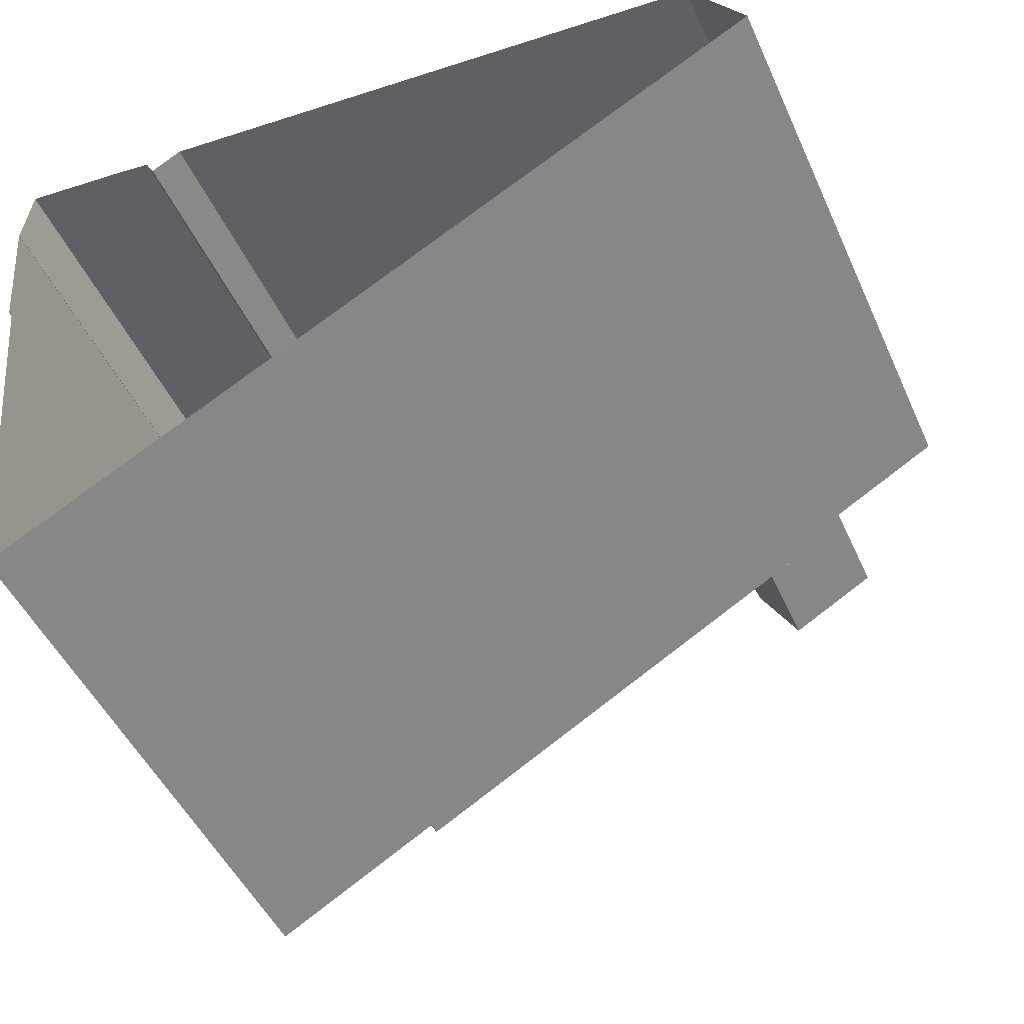
<metadata>
{"format":"obj","ext":"obj","renderer":"f3d","projection":"perspective","resolution":1024,"background":"white","views":[{"elev":-48.7,"azim":-156.2,"up":"+Y"}]}
</metadata>
<code>
v 1.231e+04 -1.519e+04 17.89
v 1.231e+04 -1.519e+04 17.89
v 1.233e+04 -1.519e+04 17.89
v 1.234e+04 -1.519e+04 17.89
v 1.234e+04 -1.519e+04 17.89
v 1.234e+04 -1.519e+04 17.89
v 1.234e+04 -1.521e+04 17.89
v 1.234e+04 -1.519e+04 17.89
v 1.234e+04 -1.519e+04 17.89
v 1.234e+04 -1.519e+04 17.89
v 1.234e+04 -1.519e+04 17.89
v 1.234e+04 -1.519e+04 17.89
v 1.233e+04 -1.519e+04 17.89
v 1.233e+04 -1.519e+04 17.89
v 1.234e+04 -1.519e+04 39
v 1.234e+04 -1.519e+04 39
v 1.234e+04 -1.519e+04 39
v 1.234e+04 -1.519e+04 39
v 1.234e+04 -1.519e+04 39
v 1.234e+04 -1.519e+04 39
v 1.234e+04 -1.519e+04 39
v 1.234e+04 -1.519e+04 39
v 1.234e+04 -1.519e+04 40
v 1.234e+04 -1.519e+04 40
v 1.234e+04 -1.519e+04 40
v 1.234e+04 -1.519e+04 40
v 1.234e+04 -1.519e+04 40
v 1.234e+04 -1.519e+04 40
v 1.234e+04 -1.519e+04 40
v 1.234e+04 -1.519e+04 40
v 1.234e+04 -1.519e+04 39.12
v 1.234e+04 -1.519e+04 39.07
v 1.234e+04 -1.519e+04 39.01
v 1.234e+04 -1.519e+04 39.13
v 1.234e+04 -1.519e+04 39.94
v 1.234e+04 -1.519e+04 40.5
v 1.234e+04 -1.519e+04 40.48
v 1.234e+04 -1.519e+04 40.5
v 1.234e+04 -1.519e+04 39.01
v 1.234e+04 -1.519e+04 40.5
v 1.234e+04 -1.519e+04 40.5
v 1.234e+04 -1.519e+04 40.5
v 1.234e+04 -1.519e+04 40.5
v 1.234e+04 -1.519e+04 40.5
v 1.234e+04 -1.519e+04 40.5
v 1.234e+04 -1.519e+04 40.5
v 1.234e+04 -1.519e+04 40.5
v 1.234e+04 -1.519e+04 40.5
v 1.234e+04 -1.519e+04 39.81
v 1.234e+04 -1.519e+04 39.2
v 1.234e+04 -1.519e+04 39.13
v 1.234e+04 -1.519e+04 39.15
v 1.234e+04 -1.519e+04 39.15
v 1.234e+04 -1.519e+04 39.08
v 1.234e+04 -1.519e+04 39.01
v 1.234e+04 -1.519e+04 39.01
v 1.233e+04 -1.519e+04 40.5
v 1.233e+04 -1.519e+04 40.5
v 1.233e+04 -1.519e+04 40.5
v 1.233e+04 -1.519e+04 40.5
v 1.233e+04 -1.519e+04 41.5
v 1.233e+04 -1.519e+04 41.5
v 1.233e+04 -1.519e+04 41.5
v 1.233e+04 -1.519e+04 41.5
v 1.233e+04 -1.519e+04 41.5
v 1.233e+04 -1.519e+04 41.5
v 1.234e+04 -1.519e+04 41.5
v 1.234e+04 -1.519e+04 41.5
v 1.234e+04 -1.519e+04 40.12
v 1.234e+04 -1.519e+04 40.01
v 1.234e+04 -1.519e+04 40.01
v 1.234e+04 -1.519e+04 40.94
v 1.234e+04 -1.519e+04 43.01
v 1.234e+04 -1.519e+04 43.01
v 1.234e+04 -1.519e+04 40.94
v 1.234e+04 -1.519e+04 40.5
v 1.233e+04 -1.519e+04 40.5
v 1.233e+04 -1.519e+04 40.5
v 1.234e+04 -1.519e+04 40.5
v 1.234e+04 -1.519e+04 40.5
v 1.234e+04 -1.519e+04 40.5
v 1.233e+04 -1.519e+04 40.5
v 1.233e+04 -1.519e+04 40.5
v 1.233e+04 -1.519e+04 40.5
v 1.232e+04 -1.519e+04 40.5
v 1.231e+04 -1.519e+04 40.5
v 1.232e+04 -1.519e+04 40.5
v 1.233e+04 -1.519e+04 40.5
v 1.234e+04 -1.519e+04 41.3
v 1.234e+04 -1.519e+04 41.3
v 1.234e+04 -1.519e+04 41.3
v 1.234e+04 -1.519e+04 41.3
v 1.234e+04 -1.519e+04 41.3
v 1.234e+04 -1.519e+04 41.3
v 1.234e+04 -1.519e+04 41.3
v 1.233e+04 -1.519e+04 41.3
v 1.233e+04 -1.519e+04 41.3
v 1.234e+04 -1.521e+04 41.3
v 1.234e+04 -1.521e+04 41.3
v 1.234e+04 -1.519e+04 41.3
v 1.231e+04 -1.519e+04 41.3
v 1.231e+04 -1.519e+04 41.3
v 1.231e+04 -1.519e+04 41.3
v 1.234e+04 -1.519e+04 41.3
v 1.233e+04 -1.519e+04 41.3
v 1.233e+04 -1.519e+04 41.3
v 1.233e+04 -1.519e+04 41.3
v 1.231e+04 -1.519e+04 41.3
v 1.233e+04 -1.519e+04 41.3
v 1.231e+04 -1.519e+04 41.3
v 1.231e+04 -1.519e+04 41.3
v 1.231e+04 -1.519e+04 41.3
v 1.232e+04 -1.519e+04 40.5
v 1.232e+04 -1.519e+04 40.5
v 1.232e+04 -1.519e+04 40.5
v 1.232e+04 -1.519e+04 40.5
v 1.232e+04 -1.52e+04 40.5
v 1.232e+04 -1.519e+04 40.5
v 1.232e+04 -1.519e+04 40.5
v 1.232e+04 -1.519e+04 40.5
v 1.232e+04 -1.519e+04 40.5
v 1.232e+04 -1.519e+04 40.5
v 1.232e+04 -1.519e+04 40.5
v 1.232e+04 -1.519e+04 40.5
v 1.232e+04 -1.519e+04 40.5
v 1.232e+04 -1.519e+04 40.5
v 1.232e+04 -1.519e+04 40.5
v 1.232e+04 -1.519e+04 40.5
v 1.231e+04 -1.519e+04 40.5
v 1.231e+04 -1.519e+04 40.5
v 1.231e+04 -1.519e+04 40.5
v 1.231e+04 -1.519e+04 40.5
v 1.233e+04 -1.52e+04 40.5
v 1.233e+04 -1.52e+04 40.5
v 1.232e+04 -1.52e+04 40.5
v 1.231e+04 -1.519e+04 40.5
v 1.232e+04 -1.52e+04 40.5
v 1.232e+04 -1.52e+04 40.5
v 1.232e+04 -1.52e+04 40.5
v 1.232e+04 -1.52e+04 40.5
v 1.232e+04 -1.52e+04 40.5
v 1.232e+04 -1.52e+04 40.5
v 1.232e+04 -1.52e+04 40.5
v 1.231e+04 -1.519e+04 40.5
v 1.232e+04 -1.519e+04 40.5
v 1.231e+04 -1.519e+04 40.5
v 1.231e+04 -1.519e+04 40.5
v 1.233e+04 -1.519e+04 40.5
v 1.233e+04 -1.519e+04 40.5
v 1.233e+04 -1.519e+04 40.5
v 1.233e+04 -1.519e+04 40.5
v 1.232e+04 -1.52e+04 40.5
v 1.233e+04 -1.52e+04 40.5
v 1.233e+04 -1.52e+04 40.5
v 1.232e+04 -1.52e+04 40.5
v 1.232e+04 -1.519e+04 40.5
v 1.232e+04 -1.52e+04 40.5
v 1.233e+04 -1.519e+04 40.5
v 1.232e+04 -1.52e+04 40.5
v 1.232e+04 -1.52e+04 40.5
v 1.232e+04 -1.519e+04 40.5
v 1.232e+04 -1.52e+04 40.5
v 1.233e+04 -1.52e+04 40.5
v 1.233e+04 -1.52e+04 40.5
v 1.233e+04 -1.52e+04 40.5
v 1.233e+04 -1.52e+04 40.5
v 1.234e+04 -1.519e+04 40.5
v 1.233e+04 -1.519e+04 40.5
v 1.233e+04 -1.519e+04 40.5
v 1.233e+04 -1.519e+04 40.5
v 1.233e+04 -1.519e+04 40.5
v 1.233e+04 -1.519e+04 40.5
v 1.233e+04 -1.52e+04 40.5
v 1.233e+04 -1.52e+04 40.5
v 1.233e+04 -1.519e+04 40.5
v 1.233e+04 -1.519e+04 40.5
v 1.233e+04 -1.519e+04 40.5
v 1.233e+04 -1.519e+04 40.5
v 1.233e+04 -1.519e+04 40.5
v 1.233e+04 -1.519e+04 40.5
v 1.233e+04 -1.519e+04 40.5
v 1.233e+04 -1.52e+04 40.5
v 1.233e+04 -1.519e+04 40.5
v 1.233e+04 -1.519e+04 40.5
v 1.233e+04 -1.519e+04 40.5
v 1.233e+04 -1.52e+04 40.5
v 1.233e+04 -1.52e+04 40.5
v 1.233e+04 -1.52e+04 40.5
v 1.233e+04 -1.52e+04 40.5
v 1.233e+04 -1.519e+04 40.5
v 1.233e+04 -1.52e+04 40.5
v 1.234e+04 -1.519e+04 40.5
v 1.234e+04 -1.519e+04 40.5
v 1.234e+04 -1.519e+04 40.5
v 1.233e+04 -1.52e+04 40.5
v 1.233e+04 -1.52e+04 40.5
v 1.233e+04 -1.52e+04 40.5
v 1.233e+04 -1.52e+04 40.5
v 1.233e+04 -1.52e+04 40.5
v 1.233e+04 -1.52e+04 40.5
v 1.233e+04 -1.519e+04 40.5
v 1.233e+04 -1.52e+04 40.5
v 1.233e+04 -1.519e+04 40.5
v 1.234e+04 -1.519e+04 40.5
v 1.234e+04 -1.519e+04 40.5
v 1.234e+04 -1.519e+04 40.5
v 1.234e+04 -1.519e+04 40.5
v 1.234e+04 -1.519e+04 40.5
v 1.234e+04 -1.519e+04 40.5
v 1.233e+04 -1.52e+04 40.5
v 1.233e+04 -1.52e+04 40.5
v 1.234e+04 -1.519e+04 40.5
v 1.234e+04 -1.519e+04 40.5
v 1.234e+04 -1.519e+04 40.5
v 1.233e+04 -1.52e+04 40.5
v 1.233e+04 -1.52e+04 40.5
v 1.233e+04 -1.52e+04 40.5
v 1.233e+04 -1.52e+04 40.5
v 1.232e+04 -1.519e+04 40.5
v 1.232e+04 -1.519e+04 40.5
v 1.232e+04 -1.519e+04 40.5
v 1.232e+04 -1.519e+04 40.5
v 1.232e+04 -1.519e+04 40.5
v 1.232e+04 -1.519e+04 40.5
v 1.234e+04 -1.521e+04 40.5
v 1.233e+04 -1.52e+04 40.5
v 1.234e+04 -1.521e+04 40.5
v 1.233e+04 -1.52e+04 40.5
v 1.234e+04 -1.519e+04 40.5
v 1.234e+04 -1.519e+04 40.5
v 1.232e+04 -1.52e+04 40.5
v 1.232e+04 -1.519e+04 40.5
v 1.232e+04 -1.519e+04 40.5
v 1.232e+04 -1.519e+04 40.5
v 1.232e+04 -1.519e+04 43.6
v 1.232e+04 -1.519e+04 43.6
v 1.232e+04 -1.519e+04 43.6
v 1.232e+04 -1.519e+04 43.6
v 1.233e+04 -1.519e+04 43.6
v 1.234e+04 -1.519e+04 43.6
v 1.233e+04 -1.519e+04 43.6
v 1.234e+04 -1.519e+04 43.6
v 1.234e+04 -1.519e+04 43.6
v 1.234e+04 -1.519e+04 43.6
v 1.231e+04 -1.519e+04 43.42
v 1.231e+04 -1.519e+04 43.42
v 1.231e+04 -1.519e+04 43.42
v 1.234e+04 -1.519e+04 43.42
v 1.233e+04 -1.52e+04 43.42
v 1.234e+04 -1.519e+04 43.42
v 1.231e+04 -1.519e+04 43.42
v 1.233e+04 -1.52e+04 43.42
v 1.234e+04 -1.519e+04 42.31
v 1.234e+04 -1.519e+04 42.31
v 1.234e+04 -1.519e+04 42.31
v 1.234e+04 -1.519e+04 42.31
v 1.234e+04 -1.519e+04 42.31
v 1.234e+04 -1.519e+04 42.31
v 1.234e+04 -1.519e+04 42.31
v 1.234e+04 -1.519e+04 42.31
v 1.234e+04 -1.519e+04 42.31
v 1.234e+04 -1.519e+04 42.31
v 1.234e+04 -1.519e+04 42.31
v 1.234e+04 -1.519e+04 42.31
v 1.234e+04 -1.519e+04 42.31
v 1.234e+04 -1.519e+04 42.31
v 1.234e+04 -1.519e+04 42.72
v 1.234e+04 -1.519e+04 42.72
v 1.234e+04 -1.519e+04 42.72
v 1.234e+04 -1.519e+04 42.72
v 1.233e+04 -1.519e+04 42.47
v 1.233e+04 -1.519e+04 42.47
v 1.233e+04 -1.519e+04 42.47
v 1.233e+04 -1.519e+04 42.47
v 1.233e+04 -1.519e+04 42.62
v 1.233e+04 -1.519e+04 42.62
v 1.233e+04 -1.519e+04 42.62
v 1.233e+04 -1.519e+04 42.62
v 1.233e+04 -1.52e+04 42.62
v 1.233e+04 -1.52e+04 42.62
v 1.233e+04 -1.52e+04 42.62
v 1.233e+04 -1.52e+04 42.62
v 1.233e+04 -1.519e+04 42.63
v 1.233e+04 -1.52e+04 42.63
v 1.233e+04 -1.52e+04 42.63
v 1.233e+04 -1.52e+04 42.63
v 1.233e+04 -1.52e+04 42.62
v 1.233e+04 -1.519e+04 42.62
v 1.233e+04 -1.52e+04 42.62
v 1.233e+04 -1.519e+04 42.62
v 1.233e+04 -1.52e+04 42.62
v 1.233e+04 -1.519e+04 42.62
v 1.233e+04 -1.52e+04 42.62
v 1.233e+04 -1.519e+04 42.62
v 1.233e+04 -1.52e+04 43.6
v 1.233e+04 -1.52e+04 43.6
v 1.233e+04 -1.52e+04 43.6
v 1.233e+04 -1.52e+04 43.6
v 1.232e+04 -1.52e+04 43.6
v 1.232e+04 -1.52e+04 43.6
v 1.232e+04 -1.52e+04 43.6
v 1.232e+04 -1.52e+04 43.6
v 1.233e+04 -1.52e+04 42.67
v 1.232e+04 -1.52e+04 42.67
v 1.233e+04 -1.52e+04 42.67
v 1.232e+04 -1.52e+04 42.67
v 1.232e+04 -1.52e+04 42.67
v 1.232e+04 -1.52e+04 42.67
v 1.232e+04 -1.52e+04 42.67
v 1.232e+04 -1.519e+04 42.67
v 1.232e+04 -1.519e+04 42.42
v 1.232e+04 -1.519e+04 42.42
v 1.232e+04 -1.519e+04 42.42
v 1.232e+04 -1.519e+04 42.42
v 1.232e+04 -1.519e+04 42.32
v 1.232e+04 -1.519e+04 42.32
v 1.232e+04 -1.519e+04 42.32
v 1.232e+04 -1.519e+04 42.32
v 1.232e+04 -1.519e+04 42.69
v 1.232e+04 -1.519e+04 42.69
v 1.232e+04 -1.519e+04 42.69
v 1.232e+04 -1.519e+04 42.69
v 1.233e+04 -1.519e+04 43.9
v 1.233e+04 -1.519e+04 43.9
v 1.233e+04 -1.52e+04 43.9
v 1.233e+04 -1.519e+04 43.9
v 1.232e+04 -1.519e+04 42.46
v 1.232e+04 -1.519e+04 42.46
v 1.232e+04 -1.519e+04 42.46
v 1.232e+04 -1.519e+04 42.46
v 1.231e+04 -1.519e+04 47.8
v 1.231e+04 -1.519e+04 47.8
v 1.231e+04 -1.519e+04 47.8
v 1.232e+04 -1.519e+04 47.8
v 1.232e+04 -1.519e+04 47.8
v 1.232e+04 -1.519e+04 47.8
v 1.232e+04 -1.519e+04 47.8
v 1.232e+04 -1.519e+04 47.8
v 1.231e+04 -1.519e+04 47.8
v 1.231e+04 -1.519e+04 47.8
v 1.232e+04 -1.519e+04 48.8
v 1.232e+04 -1.519e+04 48.8
v 1.231e+04 -1.519e+04 48.8
v 1.231e+04 -1.519e+04 48.8
v 1.232e+04 -1.519e+04 48.8
v 1.231e+04 -1.519e+04 48.8
v 1.231e+04 -1.519e+04 48.8
v 1.232e+04 -1.519e+04 48.8
v 1.231e+04 -1.519e+04 48.66
v 1.232e+04 -1.519e+04 48.66
v 1.232e+04 -1.519e+04 48.66
v 1.231e+04 -1.519e+04 48.66
f 1 2 3
f 4 5 6
f 7 1 3
f 8 9 10
f 11 8 10
f 6 5 11
f 12 6 11
f 12 13 14
f 10 7 3
f 13 10 3
f 10 13 11
f 12 11 13
f 15 16 17
f 17 16 18
f 19 20 21
f 22 19 21
f 21 20 18
f 16 21 18
f 23 24 25
f 23 25 26
f 27 28 26
f 27 29 28
f 25 30 27
f 25 27 26
f 31 32 33
f 31 34 32
f 35 31 36
f 35 34 31
f 37 35 36
f 38 37 36
f 39 33 32
f 40 41 42
f 42 41 43
f 40 44 45
f 46 38 36
f 47 45 48
f 45 44 46
f 46 36 48
f 41 40 45
f 45 46 48
f 49 40 50
f 49 44 40
f 51 50 52
f 51 49 50
f 51 52 53
f 54 51 53
f 55 54 53
f 55 56 54
f 57 58 36
f 57 36 59
f 60 57 59
f 58 48 36
f 61 62 63
f 62 61 64
f 65 62 64
f 63 66 61
f 63 67 66
f 63 68 67
f 69 70 67
f 69 71 70
f 68 69 67
f 72 73 74
f 75 72 74
f 76 77 78
f 79 76 78
f 80 79 81
f 82 83 84
f 85 84 86
f 87 85 86
f 81 78 88
f 78 82 88
f 85 88 84
f 81 79 78
f 88 82 84
f 89 90 91
f 92 93 94
f 95 94 96
f 96 94 97
f 94 93 97
f 98 99 100
f 101 99 98
f 101 102 103
f 98 100 104
f 105 106 107
f 103 108 107
f 105 109 106
f 110 105 107
f 101 98 102
f 108 110 107
f 103 111 108
f 103 112 111
f 103 102 112
f 113 114 115
f 116 117 118
f 119 117 116
f 120 114 121
f 116 118 122
f 116 122 121
f 122 120 121
f 115 114 120
f 114 123 124
f 123 125 126
f 114 124 121
f 119 127 128
f 119 116 127
f 127 126 128
f 124 126 127
f 123 126 124
f 129 130 131
f 130 132 131
f 133 134 135
f 136 132 137
f 138 133 139
f 133 135 139
f 140 141 142
f 136 137 143
f 138 139 140
f 117 140 142
f 144 138 140
f 144 117 119
f 145 119 128
f 146 131 136
f 144 145 147
f 145 146 147
f 145 131 146
f 131 132 136
f 144 140 117
f 144 119 145
f 148 149 150
f 150 149 151
f 142 141 152
f 153 154 155
f 148 156 149
f 135 157 141
f 149 156 158
f 155 154 158
f 141 159 152
f 160 161 162
f 158 156 161
f 134 163 135
f 159 157 160
f 157 155 160
f 135 163 157
f 159 141 157
f 155 158 160
f 160 158 161
f 164 165 166
f 167 168 169
f 170 171 172
f 173 174 165
f 134 133 174
f 175 168 150
f 176 167 169
f 177 178 179
f 180 170 181
f 163 134 174
f 179 154 182
f 166 182 164
f 177 183 178
f 151 175 150
f 169 168 175
f 175 172 171
f 179 151 154
f 170 172 181
f 154 153 164
f 172 175 184
f 163 174 173
f 178 184 151
f 164 173 165
f 178 151 179
f 182 154 164
f 184 175 151
f 185 181 183
f 177 185 183
f 185 180 181
f 166 186 187
f 165 188 166
f 177 166 189
f 189 166 187
f 188 186 166
f 189 185 177
f 190 191 192
f 192 193 194
f 195 196 197
f 167 176 194
f 198 199 200
f 197 196 186
f 190 201 191
f 200 187 196
f 196 187 186
f 201 170 202
f 199 202 200
f 202 170 187
f 171 170 201
f 190 171 201
f 203 190 192
f 176 203 194
f 194 203 192
f 200 202 187
f 204 205 206
f 206 205 207
f 204 208 205
f 207 205 209
f 210 197 211
f 204 199 211
f 212 192 213
f 209 212 207
f 210 195 197
f 191 199 204
f 192 191 214
f 191 204 206
f 199 198 215
f 207 212 213
f 215 210 211
f 214 191 206
f 192 214 213
f 199 215 211
f 174 133 216
f 133 138 216
f 197 217 211
f 218 138 217
f 197 186 218
f 186 188 218
f 216 138 218
f 197 218 217
f 219 156 148
f 162 220 221
f 220 222 221
f 162 161 220
f 223 224 156
f 223 156 219
f 223 222 224
f 224 222 220
f 225 226 227
f 227 226 137
f 225 228 226
f 137 226 143
f 229 228 225
f 229 230 228
f 219 113 223
f 142 152 231
f 117 232 118
f 117 142 231
f 113 115 233
f 234 115 118
f 118 221 222
f 222 234 118
f 234 233 115
f 223 113 233
f 232 221 118
f 117 231 232
f 235 236 237
f 237 236 238
f 238 236 239
f 240 241 242
f 243 240 242
f 236 241 239
f 243 244 240
f 239 241 240
f 245 246 247
f 248 249 250
f 246 251 247
f 250 249 252
f 247 251 252
f 249 247 252
f 253 254 255
f 253 256 254
f 257 258 259
f 260 261 259
f 257 259 262
f 262 259 263
f 260 264 261
f 265 266 263
f 261 265 259
f 259 265 263
f 267 268 269
f 270 267 269
f 271 272 273
f 274 271 273
f 275 276 277
f 275 278 276
f 279 280 281
f 279 282 280
f 283 284 285
f 286 283 285
f 287 288 289
f 287 290 288
f 291 292 293
f 291 294 292
f 295 296 297
f 298 295 297
f 299 300 301
f 302 299 301
f 303 304 305
f 303 306 304
f 307 308 309
f 307 310 308
f 311 312 313
f 314 311 313
f 315 316 317
f 318 315 317
f 319 320 321
f 319 322 320
f 323 324 325
f 326 323 325
f 327 328 329
f 330 327 329
f 331 332 333
f 334 332 335
f 336 334 335
f 331 335 332
f 337 338 336
f 338 337 339
f 339 340 333
f 336 335 337
f 333 340 331
f 337 340 339
f 341 342 343
f 344 341 343
f 341 345 342
f 343 346 347
f 344 343 347
f 347 346 345
f 348 345 341
f 347 345 348
f 349 350 351
f 349 352 350
f 30 18 27
f 30 17 18
f 18 29 27
f 18 20 29
f 28 11 5
f 26 28 5
f 23 26 5
f 4 23 5
f 6 23 4
f 6 24 23
f 6 12 24
f 25 24 70
f 70 24 67
f 24 12 67
f 106 14 13
f 106 66 14
f 82 64 109
f 83 82 109
f 66 106 61
f 64 61 106
f 64 106 109
f 66 67 12
f 14 66 12
f 22 56 55
f 19 22 55
f 65 64 82
f 78 65 82
f 25 70 30
f 70 71 30
f 30 33 17
f 17 33 15
f 15 33 39
f 30 71 33
f 65 78 96
f 96 62 65
f 62 97 63
f 63 97 59
f 78 77 96
f 59 97 60
f 62 96 97
f 68 59 36
f 68 63 59
f 69 36 31
f 69 68 36
f 71 69 31
f 33 71 31
f 46 44 74
f 49 75 44
f 44 75 74
f 21 56 22
f 51 75 49
f 51 21 75
f 51 54 21
f 54 56 21
f 73 38 74
f 74 38 46
f 37 38 73
f 35 37 72
f 37 73 72
f 34 35 72
f 15 39 16
f 16 32 34
f 16 34 72
f 16 39 32
f 75 16 72
f 75 21 16
f 106 3 107
f 106 13 3
f 3 103 107
f 3 2 103
f 10 99 7
f 10 100 99
f 99 101 1
f 7 99 1
f 101 2 1
f 101 103 2
f 58 57 97
f 48 58 93
f 57 60 97
f 47 48 93
f 93 58 97
f 91 90 42
f 43 91 42
f 105 86 84
f 105 110 86
f 109 105 84
f 83 109 84
f 77 76 95
f 96 77 95
f 129 112 130
f 129 111 112
f 227 98 225
f 98 104 225
f 104 229 225
f 227 137 98
f 137 132 102
f 137 102 98
f 102 132 130
f 112 102 130
f 85 239 88
f 85 238 239
f 88 240 81
f 88 239 240
f 240 253 81
f 81 253 80
f 47 93 45
f 244 253 240
f 93 244 45
f 92 256 93
f 244 256 253
f 256 244 93
f 244 243 41
f 45 244 41
f 43 41 91
f 41 243 91
f 193 258 194
f 194 258 242
f 258 243 242
f 89 91 257
f 257 243 258
f 91 243 257
f 168 167 241
f 167 194 242
f 241 167 242
f 148 150 241
f 219 148 241
f 150 168 241
f 236 113 219
f 114 113 236
f 236 219 241
f 123 114 236
f 123 235 125
f 123 236 235
f 237 238 85
f 87 237 85
f 136 143 251
f 143 226 252
f 251 143 252
f 251 246 146
f 136 251 146
f 146 245 147
f 146 246 245
f 147 247 144
f 147 245 247
f 217 138 249
f 138 144 247
f 138 247 249
f 249 248 211
f 217 249 211
f 248 261 264
f 211 264 204
f 204 264 208
f 248 264 211
f 261 248 250
f 265 261 250
f 265 250 266
f 230 266 228
f 228 252 226
f 228 250 252
f 266 250 228
f 8 262 263
f 9 8 263
f 10 9 100
f 229 104 230
f 230 104 266
f 9 263 100
f 263 266 104
f 263 104 100
f 89 257 90
f 42 90 40
f 11 28 8
f 90 257 262
f 29 50 40
f 8 28 262
f 29 52 50
f 20 19 55
f 29 53 52
f 55 53 29
f 20 55 29
f 28 29 262
f 40 90 262
f 29 40 262
f 264 260 205
f 208 264 205
f 205 260 209
f 260 259 209
f 259 212 209
f 212 259 192
f 259 258 192
f 258 193 192
f 80 253 255
f 79 80 255
f 254 94 95
f 254 95 255
f 95 79 255
f 95 76 79
f 92 254 256
f 92 94 254
f 207 269 206
f 207 270 269
f 269 268 214
f 206 269 214
f 268 267 213
f 214 268 213
f 213 270 207
f 213 267 270
f 203 273 190
f 203 274 273
f 175 171 272
f 171 190 273
f 272 171 273
f 272 271 169
f 175 272 169
f 203 176 274
f 176 169 271
f 176 271 274
f 178 183 277
f 183 181 275
f 277 183 275
f 277 276 184
f 178 277 184
f 184 278 172
f 184 276 278
f 172 275 181
f 172 278 275
f 196 195 281
f 195 210 279
f 281 195 279
f 281 280 200
f 196 281 200
f 215 198 282
f 198 200 280
f 198 280 282
f 215 279 210
f 215 282 279
f 285 284 202
f 199 285 202
f 284 283 201
f 202 284 201
f 201 286 191
f 201 283 286
f 191 285 199
f 191 286 285
f 287 289 189
f 187 287 189
f 289 288 185
f 189 289 185
f 170 180 290
f 180 185 288
f 180 288 290
f 170 287 187
f 170 290 287
f 291 293 182
f 166 291 182
f 293 292 179
f 182 293 179
f 179 294 177
f 179 292 294
f 177 291 166
f 177 294 291
f 188 296 218
f 188 297 296
f 296 295 216
f 218 296 216
f 295 298 174
f 216 295 174
f 188 165 297
f 165 174 298
f 165 298 297
f 135 301 139
f 135 302 301
f 301 300 140
f 139 301 140
f 300 299 141
f 140 300 141
f 141 299 302
f 135 141 302
f 164 305 173
f 164 303 305
f 157 163 304
f 163 173 305
f 304 163 305
f 304 306 155
f 157 304 155
f 164 153 303
f 153 155 306
f 153 306 303
f 160 309 159
f 160 307 309
f 231 152 308
f 152 159 309
f 308 152 309
f 308 310 232
f 231 308 232
f 160 162 307
f 162 310 307
f 221 232 310
f 162 221 310
f 314 313 122
f 118 314 122
f 313 312 120
f 122 313 120
f 120 311 115
f 120 312 311
f 115 314 118
f 115 311 314
f 318 317 234
f 222 318 234
f 317 316 233
f 234 317 233
f 233 315 223
f 233 316 315
f 223 318 222
f 223 315 318
f 319 321 220
f 161 319 220
f 321 320 224
f 220 321 224
f 224 322 156
f 224 320 322
f 156 319 161
f 156 322 319
f 325 324 158
f 154 325 158
f 324 323 149
f 158 324 149
f 149 326 151
f 149 323 326
f 151 325 154
f 151 326 325
f 330 329 127
f 116 330 127
f 124 329 328
f 124 127 329
f 124 327 121
f 124 328 327
f 121 327 330
f 116 121 330
f 87 86 110
f 235 126 125
f 342 126 235
f 110 237 87
f 237 343 342
f 108 343 110
f 237 342 235
f 110 343 237
f 339 333 347
f 333 332 344
f 333 344 347
f 341 332 334
f 341 344 332
f 338 348 336
f 336 341 334
f 336 348 341
f 347 348 338
f 339 347 338
f 126 342 128
f 342 345 128
f 345 145 128
f 345 131 145
f 345 346 131
f 129 131 111
f 108 111 343
f 343 111 346
f 111 131 346
f 335 351 350
f 337 335 350
f 340 350 352
f 340 337 350
f 331 352 349
f 331 340 352
f 331 349 351
f 335 331 351

</code>
